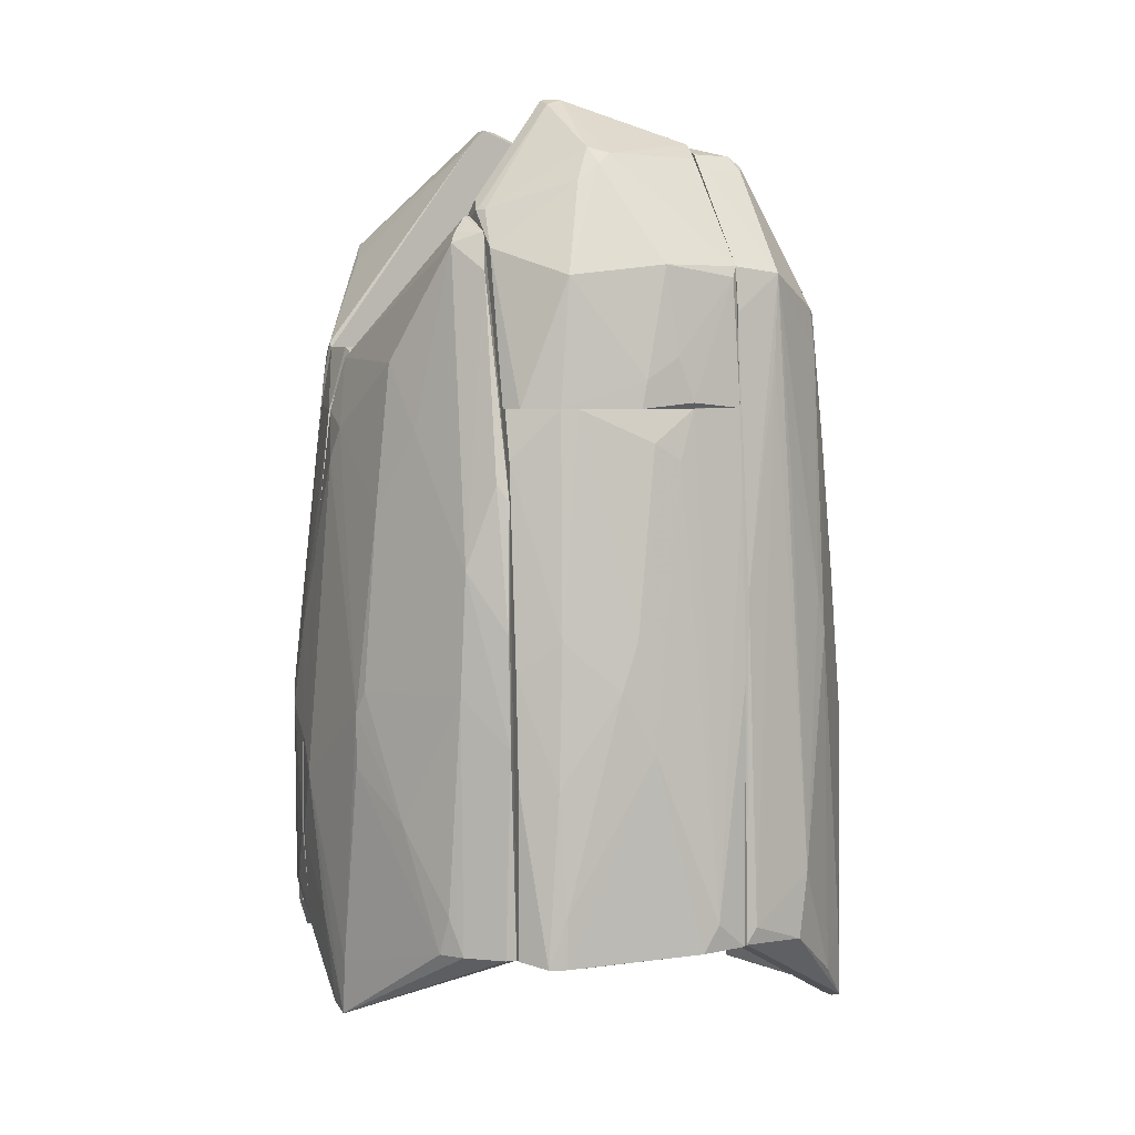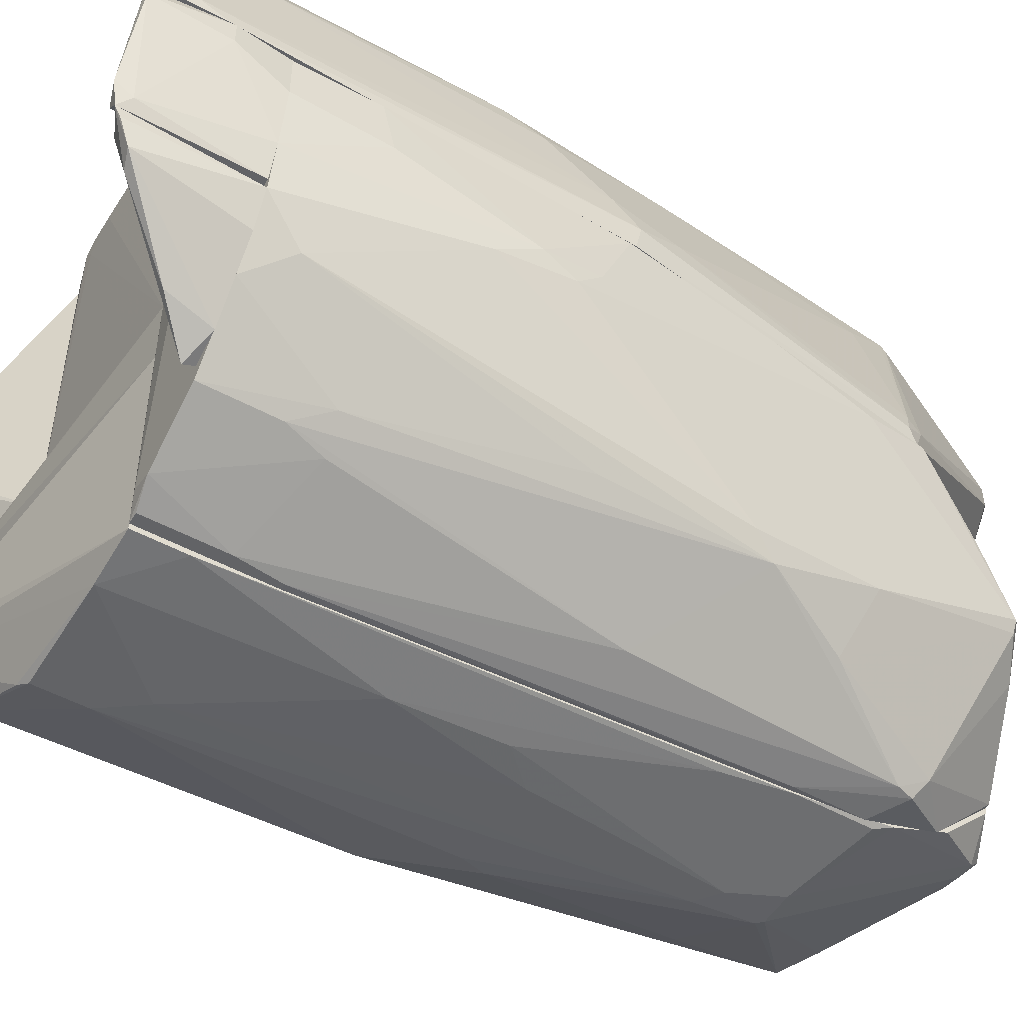
<metadata>
{"format":"obj","ext":"obj","renderer":"f3d","projection":"perspective","resolution":1024,"background":"white","views":[{"elev":5.0,"azim":157.0,"up":"+Z"},{"elev":-50.9,"azim":-120.5,"up":"+Y"}]}
</metadata>
<code>
o convex_0
v -0.03336 0.05561 0.1152
v -0.02985 0.001762 0.01454
v -0.06731 0.001768 -0.01122
v -0.05326 0.001768 0.1445
v -0.01931 0.06381 0.01571
v -0.01931 0.0123 0.1702
v -0.05911 0.0322 0.0567
v -0.01931 0.05679 0.1574
v -0.01931 0.001762 0.01573
v -0.04389 0.04507 0.148
v -0.05443 0.04156 -0.004176
v -0.02868 0.03454 0.1819
v -0.06379 0.007623 0.08128
v -0.01931 0.001762 0.1152
v -0.03687 0.05795 0.02861
v -0.02985 0.05561 0.1562
v -0.04506 0.04976 0.07896
v -0.06379 0.02167 -0.008845
v -0.01931 0.02987 0.1843
v -0.06028 0.02401 -0.008845
v -0.06379 0.001768 0.08011
v -0.05326 0.008789 0.1433
v -0.02048 0.06147 0.08947
v -0.03102 0.0357 0.1796
v -0.03453 0.05912 0.01456
v -0.06028 0.02752 0.06489
v -0.06731 0.004113 -0.003008
v -0.02048 0.0404 0.1784
v -0.02165 0.06381 0.01923
v -0.06497 0.00294 -0.01122
v -0.02048 0.02752 0.1831
v -0.06145 0.0123 0.09062
v -0.06262 0.02518 0.009872
v -0.04389 0.04625 0.1398
v -0.03102 0.03103 0.1796
v -0.04741 0.04859 0.004016
v -0.04741 0.03805 0.1386
v -0.05443 0.004113 0.1421
v -0.05443 0.03571 0.09178
v -0.02165 0.01347 0.1714
v -0.05326 0.04273 0.01221
v -0.05209 0.007623 0.1468
v -0.01931 0.05795 0.148
v -0.05443 0.03805 -0.005343
v -0.04389 0.0439 0.1492
v -0.06262 0.01465 0.07659
v -0.05209 0.001768 0.1445
v -0.01931 0.03687 0.1819
v -0.04272 0.04625 0.1492
v -0.06262 0.02518 -0.008845
v -0.02985 0.03805 0.1784
v -0.02282 0.01113 0.1679
v -0.06731 0.001768 0.002848
v -0.04858 0.04156 0.1211
v -0.04272 0.05093 0.08828
v -0.02868 0.05679 0.1386
f 23 29 56
f 6 5 8
f 2 3 9
f 5 6 9
f 2 9 14
f 9 6 14
f 15 1 16
f 6 8 19
f 2 14 21
f 14 4 21
f 5 11 25
f 18 3 27
f 8 16 28
f 23 5 29
f 5 25 29
f 25 15 29
f 9 3 30
f 20 9 30
f 6 19 31
f 19 12 31
f 7 11 33
f 26 7 33
f 18 27 33
f 12 24 35
f 4 31 35
f 31 12 35
f 17 15 36
f 25 11 36
f 15 25 36
f 22 10 37
f 32 22 37
f 13 21 38
f 21 4 38
f 22 32 38
f 32 13 38
f 7 26 39
f 37 10 39
f 32 37 39
f 31 4 40
f 6 31 40
f 11 7 41
f 7 17 41
f 36 11 41
f 17 36 41
f 4 35 42
f 35 24 42
f 38 4 42
f 22 38 42
f 8 5 43
f 16 8 43
f 5 23 43
f 23 16 43
f 5 9 44
f 11 5 44
f 9 20 44
f 10 22 45
f 22 42 45
f 42 24 45
f 27 13 46
f 13 32 46
f 26 33 46
f 33 27 46
f 39 26 46
f 32 39 46
f 4 14 47
f 19 8 48
f 12 19 48
f 8 28 48
f 28 12 48
f 34 10 49
f 16 34 49
f 10 45 49
f 45 24 49
f 3 18 50
f 30 3 50
f 20 30 50
f 33 11 50
f 18 33 50
f 11 44 50
f 44 20 50
f 24 12 51
f 28 16 51
f 12 28 51
f 16 49 51
f 49 24 51
f 14 6 52
f 40 4 52
f 6 40 52
f 4 47 52
f 47 14 52
f 3 2 53
f 2 21 53
f 21 13 53
f 27 3 53
f 13 27 53
f 17 7 54
f 10 34 54
f 34 17 54
f 7 39 54
f 39 10 54
f 1 15 55
f 16 1 55
f 15 17 55
f 34 16 55
f 17 34 55
f 15 16 56
f 16 23 56
f 29 15 56
o convex_1
v -0.05911 0.001762 0.1105
v -0.02165 -0.0638 0.01572
v -0.0275 -0.06146 0.01454
v -0.01931 0.001762 0.01573
v -0.01931 -0.04154 0.1773
v -0.06145 -0.02868 0.01454
v -0.04858 -0.04389 0.114
v -0.01931 0.001762 0.1152
v -0.06614 0.001762 0.01454
v -0.04858 -0.01112 0.1585
v -0.02634 -0.05677 0.155
v -0.0638 -0.01698 0.06841
v -0.01931 -0.02166 0.1796
v -0.05326 0.001762 0.1457
v -0.01931 -0.0638 0.04147
v -0.04155 -0.05443 0.02978
v -0.04506 -0.02283 0.1679
v -0.01931 -0.05794 0.1503
v -0.05326 -0.04155 0.01454
v -0.03102 -0.05794 0.09649
v -0.0638 0.001762 0.07895
v -0.01931 -0.0638 0.01572
v -0.06614 -0.008782 0.03328
v -0.02868 0.001762 0.01454
v -0.05092 -0.04038 0.1093
v -0.05794 -0.0357 0.02275
v -0.02868 -0.05326 0.1573
v -0.05092 0.001762 0.1457
v -0.04155 -0.05443 0.01454
v -0.0556 -0.000587 0.1328
v -0.03219 -0.02166 0.1749
v -0.0474 -0.0357 0.1363
v -0.04506 -0.05091 0.0368
v -0.01931 -0.05326 0.1656
v -0.02048 -0.04154 0.1773
v -0.06496 -0.01464 0.06138
v -0.0275 -0.05677 0.1515
v -0.06614 -0.007608 0.01454
v -0.02282 -0.06028 0.01454
v -0.02048 -0.0638 0.04147
v -0.04389 -0.02517 0.1679
v -0.0638 -0.01932 0.05319
v -0.02165 -0.02166 0.1796
v -0.06614 0.001762 0.03096
v -0.02048 -0.05912 0.1351
v -0.04039 -0.04858 0.1316
v -0.0638 -0.01229 0.0731
v -0.03687 -0.02985 0.1714
v -0.03921 -0.0556 0.03797
v -0.02165 -0.0638 0.0321
v -0.04975 -0.04389 0.08011
v -0.0638 -0.01932 0.01454
v -0.04389 -0.02166 0.1691
v -0.02048 -0.02868 0.1796
f 104 91 110
f 60 57 64
f 61 60 64
f 57 60 65
f 59 62 65
f 61 64 69
f 64 57 70
f 60 61 71
f 66 70 73
f 71 61 74
f 62 59 75
f 63 72 76
f 57 65 77
f 58 59 78
f 71 58 78
f 60 71 78
f 59 65 80
f 65 60 80
f 62 75 82
f 63 81 82
f 69 64 84
f 70 69 84
f 64 70 84
f 59 72 85
f 75 59 85
f 70 57 86
f 68 73 86
f 73 70 86
f 70 66 87
f 73 68 88
f 81 63 88
f 68 81 88
f 72 63 89
f 82 75 89
f 85 72 89
f 75 85 89
f 74 61 90
f 67 74 90
f 83 67 90
f 83 90 91
f 90 61 91
f 63 76 93
f 67 83 93
f 65 62 94
f 79 65 94
f 78 59 95
f 60 78 95
f 59 80 95
f 80 60 95
f 58 71 96
f 93 76 96
f 73 88 97
f 81 68 98
f 62 82 98
f 82 81 98
f 68 92 98
f 69 70 99
f 70 87 99
f 77 65 100
f 65 79 100
f 92 77 100
f 79 92 100
f 74 67 101
f 71 74 101
f 67 93 101
f 96 71 101
f 93 96 101
f 88 63 102
f 63 93 102
f 93 83 102
f 97 88 102
f 83 97 102
f 57 77 103
f 86 57 103
f 68 86 103
f 92 68 103
f 77 92 103
f 83 91 104
f 73 97 104
f 97 83 104
f 72 59 105
f 76 72 105
f 76 105 106
f 59 58 106
f 58 96 106
f 96 76 106
f 105 59 106
f 63 82 107
f 89 63 107
f 82 89 107
f 92 79 108
f 94 62 108
f 79 94 108
f 62 98 108
f 98 92 108
f 66 73 109
f 87 66 109
f 73 104 109
f 104 87 109
f 61 69 110
f 91 61 110
f 69 99 110
f 99 87 110
f 87 104 110
o convex_2
v -0.001741 -0.0638 0.09534
v 0.0521 -0.02166 0.07191
v 0.04976 -0.02166 0.09414
v -0.0193 -0.02166 0.01573
v -0.0193 -0.02166 0.1808
v -0.0193 -0.06497 0.01573
v 0.04508 -0.04156 0.002831
v 0.02869 -0.04741 0.1655
v -0.0193 -0.05677 0.1562
v 0.01582 -0.06614 0.01573
v 0.006453 -0.02166 0.1913
v 0.0521 -0.02166 0.01338
v 0.03103 -0.05795 0.08128
v 0.008794 -0.06028 0.1468
v 0.04391 -0.02283 0.1421
v -0.01228 -0.04858 0.1784
v 0.04859 -0.0357 0.0684
v 0.03337 -0.05795 0.01222
v -0.008766 -0.06497 0.06606
v -0.0193 -0.05911 0.1363
v 0.04274 -0.03922 0.002831
v 0.01582 -0.06614 0.02626
v 0.006453 -0.02517 0.1913
v -0.0193 -0.04274 0.1772
v 0.02166 -0.06028 0.1012
v 0.04742 -0.03805 0.06724
v -0.004082 -0.0474 0.1784
v 0.04391 -0.02517 0.1398
v -0.007599 -0.06614 0.01573
v 0.004111 -0.06145 0.1374
v 0.04391 -0.02166 0.141
v 0.0521 -0.02517 0.03095
v 0.002943 -0.02517 0.1913
v 0.04625 -0.03805 0.07894
v 0.009962 -0.02166 0.1878
v 0.008794 -0.06145 0.1339
v 0.0521 -0.02517 0.06608
v -0.0193 -0.06497 0.02626
v 0.00762 -0.06028 0.148
v 0.009962 -0.06614 0.03447
v -0.01111 -0.04624 0.1808
v -0.008766 -0.0638 0.08831
v -0.01813 -0.05795 0.1527
v -0.0193 -0.05209 0.1679
v 0.01816 -0.06497 0.01455
v -0.0193 -0.02517 0.1808
v 0.04859 -0.02517 0.01104
v -0.008766 -0.04858 0.1784
v 0.01932 -0.06146 0.09532
v 0.0205 -0.04741 0.1691
v 0.03103 -0.04156 0.162
v 0.0521 -0.024 0.01338
v -0.01813 -0.06028 0.1222
v 0.03454 -0.05326 0.08246
v 0.000601 -0.06028 0.148
v 0.04508 -0.024 0.1339
v 0.02635 -0.05209 0.1421
f 124 135 167
f 113 112 114
f 113 114 115
f 115 114 116
f 115 116 119
f 113 115 121
f 114 112 122
f 119 116 130
f 116 114 131
f 117 116 131
f 122 117 131
f 120 128 132
f 128 123 132
f 115 119 134
f 117 127 136
f 128 117 136
f 123 128 136
f 125 118 138
f 116 117 139
f 120 132 139
f 113 121 141
f 122 112 142
f 127 117 142
f 121 115 143
f 133 121 143
f 136 127 144
f 138 118 144
f 127 138 144
f 121 133 145
f 133 118 145
f 141 121 145
f 125 141 145
f 135 124 146
f 140 111 146
f 112 113 147
f 142 112 147
f 127 142 147
f 130 116 148
f 116 139 148
f 139 129 148
f 124 118 149
f 146 124 149
f 140 146 149
f 111 129 150
f 129 139 150
f 139 132 150
f 146 111 150
f 132 146 150
f 134 126 151
f 137 133 151
f 133 143 151
f 129 111 152
f 140 130 152
f 111 140 152
f 119 130 153
f 119 126 154
f 126 134 154
f 134 119 154
f 117 128 155
f 128 120 155
f 139 117 155
f 120 139 155
f 115 134 156
f 143 115 156
f 134 151 156
f 151 143 156
f 114 122 157
f 131 114 157
f 122 131 157
f 126 149 158
f 151 126 158
f 137 151 158
f 132 123 159
f 123 135 159
f 146 132 159
f 135 146 159
f 118 133 160
f 133 137 160
f 149 118 160
f 137 158 160
f 158 149 160
f 118 125 161
f 145 118 161
f 125 145 161
f 117 122 162
f 122 142 162
f 142 117 162
f 130 148 163
f 148 129 163
f 129 152 163
f 152 130 163
f 118 123 164
f 123 136 164
f 144 118 164
f 136 144 164
f 126 119 165
f 130 140 165
f 149 126 165
f 140 149 165
f 119 153 165
f 153 130 165
f 125 138 166
f 138 127 166
f 113 141 166
f 141 125 166
f 147 113 166
f 127 147 166
f 123 118 167
f 118 124 167
f 135 123 167
o convex_3
v -0.01931 -0.02165 0.1421
v 0.05562 -0.007604 0.05436
v 0.0521 -0.007604 0.09647
v -0.01931 -0.007604 0.01573
v 0.0521 -0.02165 0.01454
v -0.01931 -0.02165 0.01573
v 0.04391 -0.02165 0.141
v -0.01813 -0.007604 0.1129
v 0.04391 -0.007604 0.1398
v 0.05327 -0.007604 0.009855
v 0.05327 -0.02165 0.0649
v -0.01931 -0.02048 0.1421
v 0.04859 -0.008776 0.1269
v 0.05445 -0.0158 0.02039
v -0.01931 -0.007604 0.1117
v 0.04391 -0.01112 0.141
v 0.04157 -0.007604 0.1398
v 0.04625 -0.02165 0.1281
v 0.05445 -0.01814 0.06021
v 0.0521 -0.008776 0.009855
v 0.05562 -0.008776 0.03329
v 0.05327 -0.02165 0.01923
v 0.05327 -0.01463 0.07774
v 0.05445 -0.007604 0.01338
f 181 189 191
f 170 169 171
f 168 171 173
f 172 168 173
f 168 172 174
f 170 171 175
f 170 175 176
f 171 169 177
f 174 172 178
f 171 168 179
f 168 174 179
f 170 176 180
f 175 171 182
f 171 179 182
f 179 175 182
f 179 174 183
f 174 180 183
f 180 176 183
f 176 175 184
f 175 179 184
f 179 183 184
f 183 176 184
f 174 178 185
f 180 174 185
f 173 171 187
f 172 173 187
f 171 177 187
f 177 172 187
f 169 186 188
f 186 181 188
f 178 172 189
f 181 186 189
f 186 178 189
f 169 170 190
f 170 180 190
f 185 178 190
f 180 185 190
f 186 169 190
f 178 186 190
f 177 169 191
f 172 177 191
f 169 188 191
f 188 181 191
f 189 172 191
o convex_4
v 0.03104 0.04274 0.1562
v 0.0521 -0.007604 0.009885
v 0.0521 -0.006425 0.008697
v 0.02986 -0.007604 0.01574
v 0.02986 0.05679 0.01574
v 0.04391 -0.007604 0.1398
v 0.05328 0.02401 0.06371
v 0.02986 -0.007604 0.1222
v 0.05445 0.01698 -0.003015
v 0.04158 0.04859 0.02392
v 0.05094 -0.000576 0.1164
v 0.03572 0.03571 0.1621
v 0.03806 0.04976 0.0953
v 0.05562 -0.007604 0.05553
v 0.02986 0.03103 0.1679
v 0.04508 0.02284 0.1375
v 0.02986 0.05327 0.1094
v 0.05679 0.000596 0.04733
v 0.05211 0.01581 -0.003015
v 0.03221 0.05679 0.01574
v 0.05445 -0.007604 0.01221
v 0.04859 -0.007604 0.1269
v 0.02986 0.02167 0.1609
v 0.04274 0.04624 0.01572
v 0.03104 0.05679 0.05904
v 0.0521 0.02634 0.06841
v 0.03923 -0.007604 0.1363
v 0.04508 -0.007604 0.1386
v 0.02986 0.03921 0.1644
v 0.03221 0.0521 0.1129
v 0.05445 0.01113 -0.001844
v 0.05445 0.01816 0.008697
v 0.04976 0.002935 0.1234
v 0.03923 0.04976 0.06958
v 0.04274 0.03219 0.1234
v 0.03104 0.03103 0.1679
v 0.05328 0.02401 0.052
v 0.03923 0.05093 0.01572
v 0.0521 -0.007604 0.09766
v 0.04742 0.03688 0.04147
v 0.05562 0.007618 0.0169
v 0.05562 -0.007604 0.0321
v 0.03104 0.05562 0.08245
v 0.03455 0.03453 0.1644
v 0.04859 0.02401 0.1058
v 0.0521 -0.005259 0.007526
v 0.05328 0.01347 -0.003015
f 237 195 238
f 194 193 195
f 195 193 197
f 196 195 199
f 195 197 199
f 192 203 204
f 197 193 205
f 196 199 206
f 196 206 208
f 198 202 209
f 195 196 210
f 196 200 210
f 200 196 211
f 193 194 212
f 205 193 212
f 197 205 213
f 206 199 214
f 197 206 214
f 196 208 216
f 211 196 216
f 199 197 218
f 197 214 218
f 214 199 218
f 207 203 219
f 197 213 219
f 203 192 220
f 192 208 220
f 208 206 220
f 192 204 221
f 208 192 221
f 209 200 223
f 198 209 223
f 200 215 223
f 202 198 224
f 213 202 224
f 207 219 224
f 219 213 224
f 216 204 225
f 211 216 225
f 204 217 225
f 204 203 226
f 203 207 226
f 217 204 226
f 206 197 227
f 197 219 227
f 220 206 227
f 198 223 228
f 223 215 228
f 200 211 229
f 215 200 229
f 201 215 229
f 225 201 229
f 211 225 229
f 209 202 230
f 205 209 230
f 213 205 230
f 202 213 230
f 215 201 231
f 217 198 231
f 201 225 231
f 225 217 231
f 198 228 231
f 228 215 231
f 200 209 232
f 222 200 232
f 212 222 232
f 209 205 233
f 205 212 233
f 232 209 233
f 212 232 233
f 204 216 234
f 216 208 234
f 221 204 234
f 208 221 234
f 219 203 235
f 203 220 235
f 227 219 235
f 220 227 235
f 198 217 236
f 224 198 236
f 207 224 236
f 226 207 236
f 217 226 236
f 194 195 237
f 212 194 237
f 222 212 237
f 222 237 238
f 195 210 238
f 210 200 238
f 200 222 238
o convex_5
v -0.04858 -0.04623 0.005172
v -0.05911 -0.02634 0.01454
v -0.05794 -0.02751 0.0122
v -0.06146 -0.02868 -0.01005
v -0.05677 -0.02751 -0.008874
v -0.04156 -0.05092 0.01454
v -0.05794 -0.03571 0.01454
v -0.06028 -0.03336 -0.007704
v -0.06146 -0.02868 0.01454
v -0.04741 -0.04858 0.01454
v -0.06146 -0.02634 -0.01122
v -0.04156 -0.05209 0.0122
v -0.05677 -0.03454 -0.006534
v -0.04272 -0.04858 0.01337
f 244 250 252
f 240 241 243
f 244 240 245
f 246 245 247
f 245 240 247
f 242 246 247
f 244 245 248
f 246 239 248
f 245 246 248
f 240 243 249
f 246 242 249
f 247 240 249
f 242 247 249
f 248 239 250
f 244 248 250
f 239 246 251
f 249 243 251
f 246 249 251
f 250 239 251
f 243 250 251
f 241 240 252
f 243 241 252
f 240 244 252
f 250 243 252
o convex_6
v -0.06263 -0.02165 -0.01239
v -0.05911 0.001762 0.01454
v -0.05911 0.001762 0.01219
v -0.06731 0.001762 0.004
v -0.06146 -0.02634 0.01454
v -0.06614 0.001762 -0.01122
v -0.05911 -0.02399 -0.01122
v -0.06614 -0.007606 0.01454
v -0.05911 -0.02634 0.01454
v -0.06731 -0.00175 -0.01122
v -0.06263 -0.02399 -0.008876
v -0.06614 0.001762 0.01454
v -0.06146 -0.02634 -0.01122
v -0.06497 -0.000581 -0.01122
v -0.0638 -0.01931 0.01454
v -0.06731 -0.002922 0.004
f 267 260 268
f 254 255 256
f 256 255 258
f 255 254 259
f 257 254 260
f 254 257 261
f 259 254 261
f 258 253 262
f 256 258 262
f 262 253 263
f 254 256 264
f 260 254 264
f 256 260 264
f 253 259 265
f 261 257 265
f 259 261 265
f 263 253 265
f 257 263 265
f 253 258 266
f 258 255 266
f 255 259 266
f 259 253 266
f 257 260 267
f 263 257 267
f 263 267 268
f 260 256 268
f 256 262 268
f 262 263 268
o convex_7
v 0.001769 0.06264 0.1211
v -0.008767 -0.007604 0.01572
v 0.02284 0.06029 0.01454
v 0.02986 -0.007604 0.1199
v -0.01931 -0.007604 0.1117
v -0.01931 0.06381 0.01573
v 0.02986 -0.007604 0.01572
v 0.02986 0.05092 0.1281
v -0.01931 0.05912 0.1281
v -0.01931 -0.007604 0.01573
v 0.02986 0.05795 0.01572
v -0.01931 0.02167 0.1281
v 0.02167 0.06381 0.02508
v -0.01111 0.06732 0.02158
v 0.02986 0.0205 0.1281
v 0.0205 0.05795 0.1281
v 0.009956 0.06498 0.07075
v 0.02986 0.05679 0.07423
v 0.02518 0.06264 0.01454
v 0.02167 0.06146 0.08126
v -0.007598 0.06146 0.1281
v -0.007598 0.06732 0.01572
v 0.002943 0.06615 0.05787
v -0.01931 0.06264 0.0719
v -0.01696 -0.007604 0.1129
v 0.02986 0.05326 0.1176
v 0.01698 0.05912 0.1281
v 0.01581 0.06381 0.01454
v 0.02284 0.06264 0.05083
v -0.004084 0.06264 0.1176
v -0.01813 0.06498 0.01573
v -0.01931 0.0603 0.1129
v 0.006442 0.06498 0.08126
v 0.02167 0.06381 0.01454
v 0.02986 0.05795 0.05202
v 0.02869 -0.007604 0.1199
f 280 293 304
f 270 272 273
f 270 271 275
f 272 270 275
f 272 275 276
f 274 273 277
f 271 270 278
f 270 273 278
f 273 274 278
f 276 275 279
f 277 273 280
f 276 277 280
f 272 276 283
f 276 280 283
f 277 276 284
f 276 279 286
f 275 271 287
f 279 275 287
f 277 284 289
f 285 281 291
f 290 282 291
f 274 277 292
f 273 272 293
f 280 273 293
f 284 276 294
f 276 286 294
f 286 288 294
f 288 284 294
f 288 285 295
f 284 288 295
f 269 289 295
f 289 284 295
f 271 278 296
f 278 274 296
f 287 271 296
f 281 285 297
f 287 281 297
f 288 286 297
f 285 288 297
f 282 289 298
f 289 269 298
f 269 291 298
f 291 282 298
f 282 290 299
f 274 292 299
f 292 282 299
f 296 274 299
f 290 296 299
f 277 289 300
f 289 282 300
f 292 277 300
f 282 292 300
f 291 269 301
f 285 291 301
f 269 295 301
f 295 285 301
f 281 287 302
f 291 281 302
f 290 291 302
f 287 296 302
f 296 290 302
f 286 279 303
f 279 287 303
f 287 297 303
f 297 286 303
f 272 283 304
f 283 280 304
f 293 272 304
o convex_8
v -0.004084 0.06147 0.1386
v 0.02986 0.03455 0.1691
v 0.02869 0.03455 0.1702
v -0.01931 0.02167 0.1281
v -0.01931 0.03337 0.1843
v 0.02986 0.02167 0.1281
v -0.01462 0.01347 0.1738
v 0.02752 0.05327 0.1281
v -0.01931 0.05913 0.1281
v 0.009956 0.02167 0.1937
v 0.007617 0.04742 0.1784
v -0.01931 0.05679 0.1574
v 0.01815 0.05679 0.155
v 0.02986 0.02167 0.162
v -0.01931 0.01347 0.1667
v -0.001745 0.0603 0.1574
v 0.004108 0.06147 0.1281
v 0.02986 0.04273 0.1609
v 0.008787 0.0439 0.1819
v 0.02986 0.04976 0.1281
v -0.01931 0.02518 0.1819
v -0.01813 0.03922 0.1808
v 0.02049 0.05796 0.1281
v 0.006443 0.02401 0.1937
v 0.007617 0.0205 0.1925
v -0.01931 0.01464 0.1738
v 0.02869 0.03104 0.1714
v 0.005278 0.0205 0.1925
v -0.01813 0.05796 0.155
v 0.0123 0.04742 0.1749
v -0.01813 0.02986 0.1855
v 0.004108 0.04508 0.1808
v 0.009956 0.02518 0.1925
v 0.02869 0.03689 0.1691
v -0.007593 0.06147 0.1293
v 0.002939 0.06147 0.134
f 327 321 340
f 310 308 312
f 308 309 313
f 312 308 313
f 313 309 316
f 310 306 318
f 311 310 318
f 309 308 319
f 308 310 319
f 310 311 319
f 315 317 320
f 312 313 321
f 306 310 322
f 312 317 322
f 310 312 324
f 322 310 324
f 312 322 324
f 309 319 325
f 316 309 326
f 317 312 327
f 312 321 327
f 311 318 329
f 318 314 329
f 319 311 330
f 325 319 330
f 306 314 331
f 318 306 331
f 314 318 331
f 314 328 332
f 311 329 332
f 329 314 332
f 330 311 332
f 325 330 332
f 313 316 333
f 320 305 333
f 316 320 333
f 317 315 334
f 322 317 334
f 315 323 334
f 309 325 335
f 328 309 335
f 325 332 335
f 332 328 335
f 320 316 336
f 315 320 336
f 323 315 336
f 326 309 336
f 316 326 336
f 328 323 336
f 309 328 336
f 306 307 337
f 314 306 337
f 328 314 337
f 323 328 337
f 307 306 338
f 306 322 338
f 322 334 338
f 334 323 338
f 337 307 338
f 323 337 338
f 305 321 339
f 321 313 339
f 333 305 339
f 313 333 339
f 305 320 340
f 320 317 340
f 321 305 340
f 317 327 340

</code>
